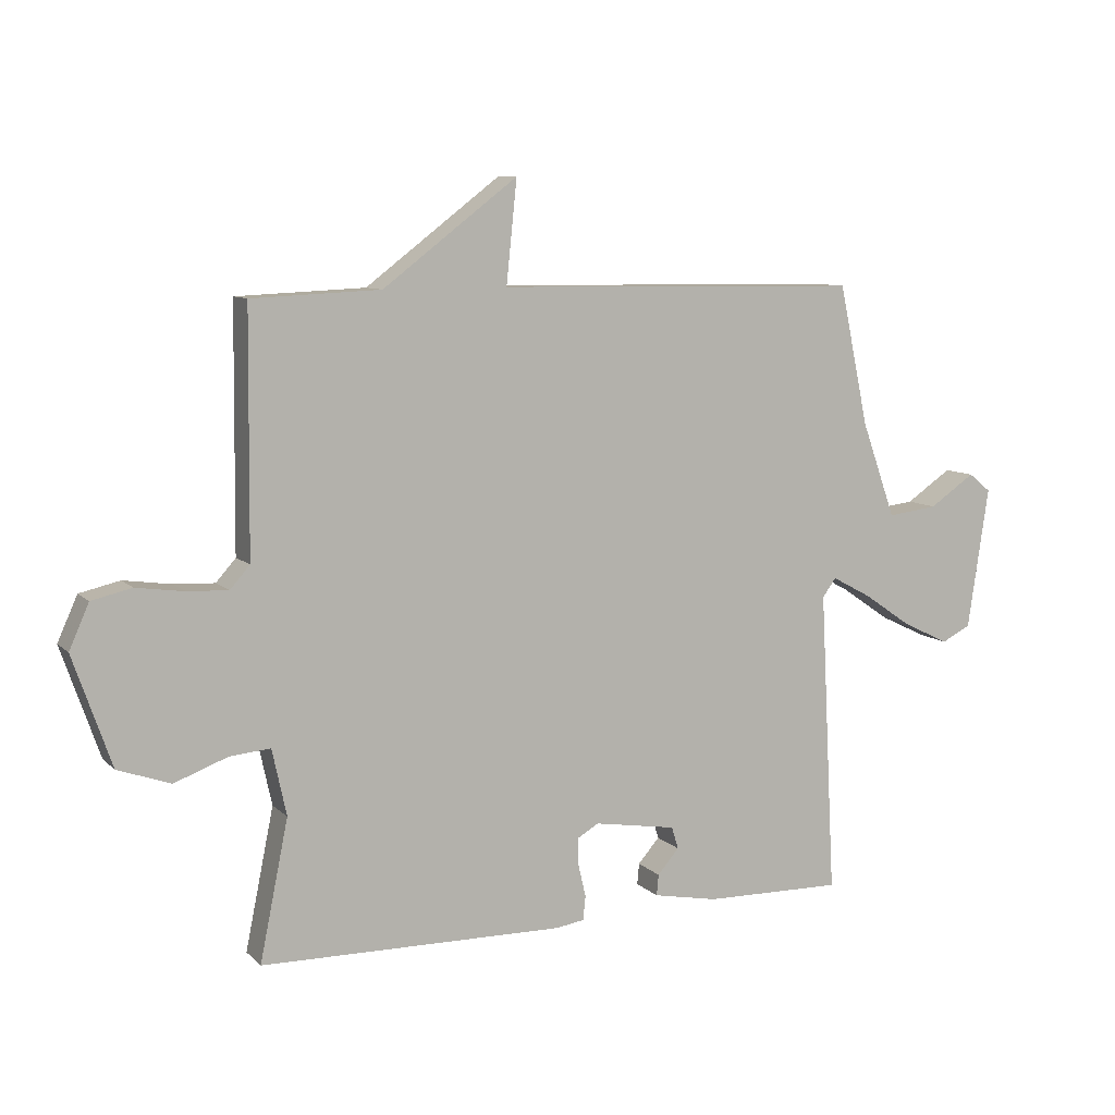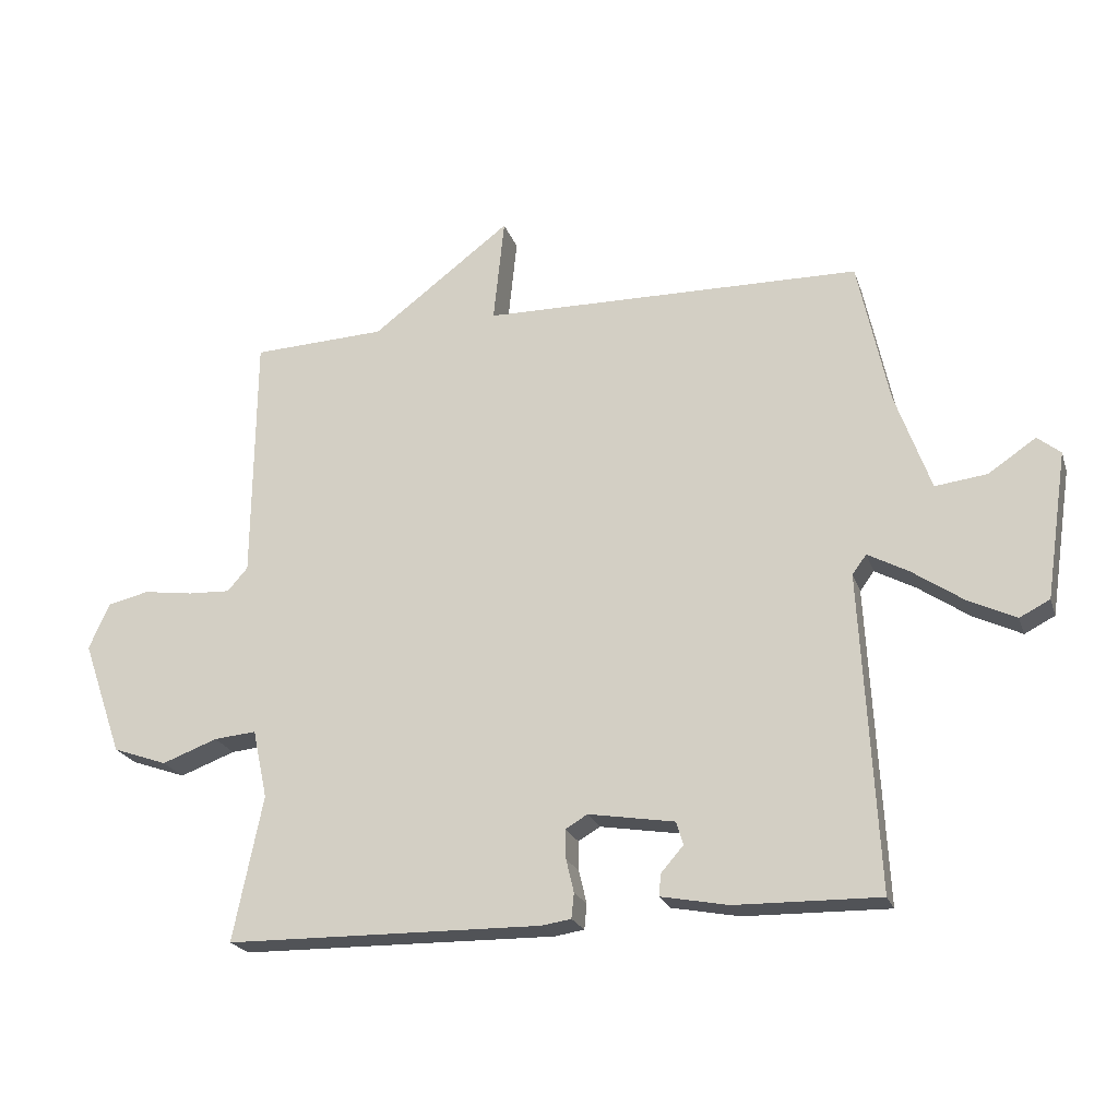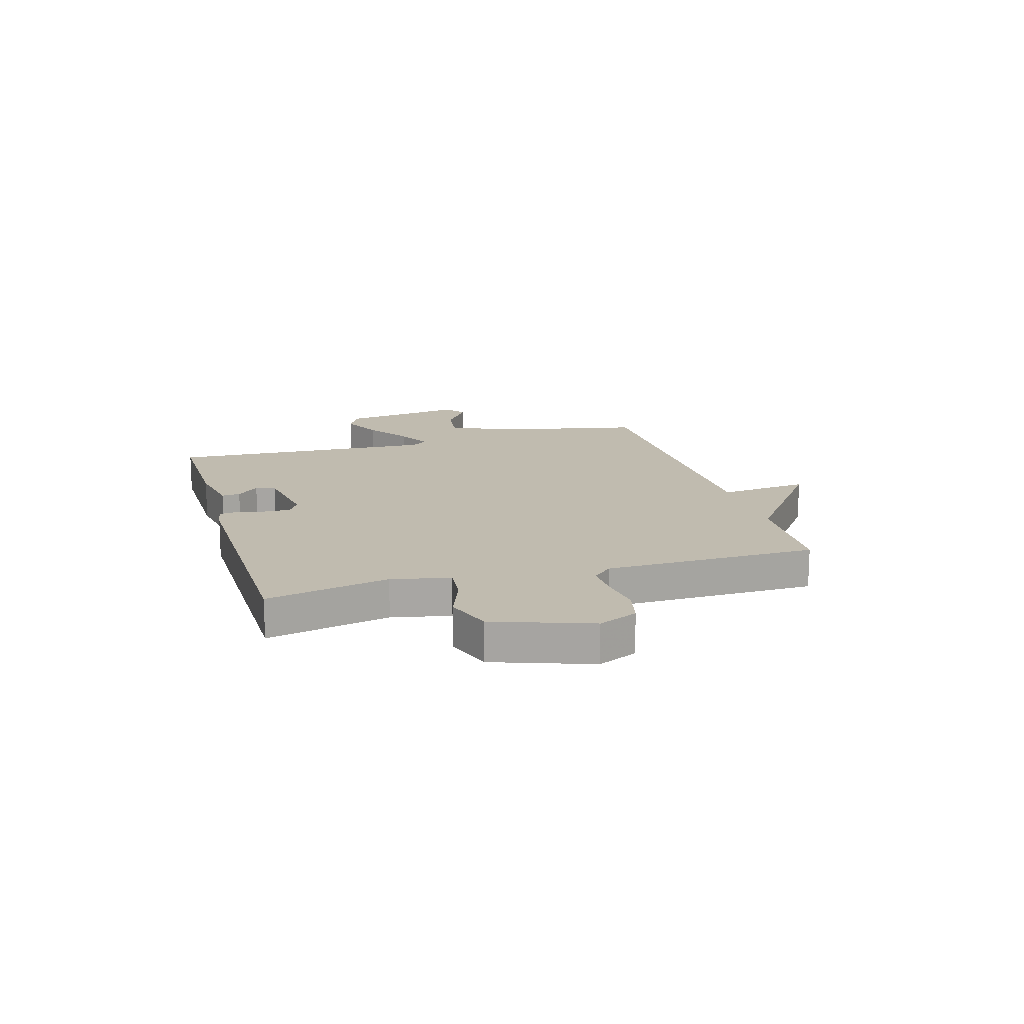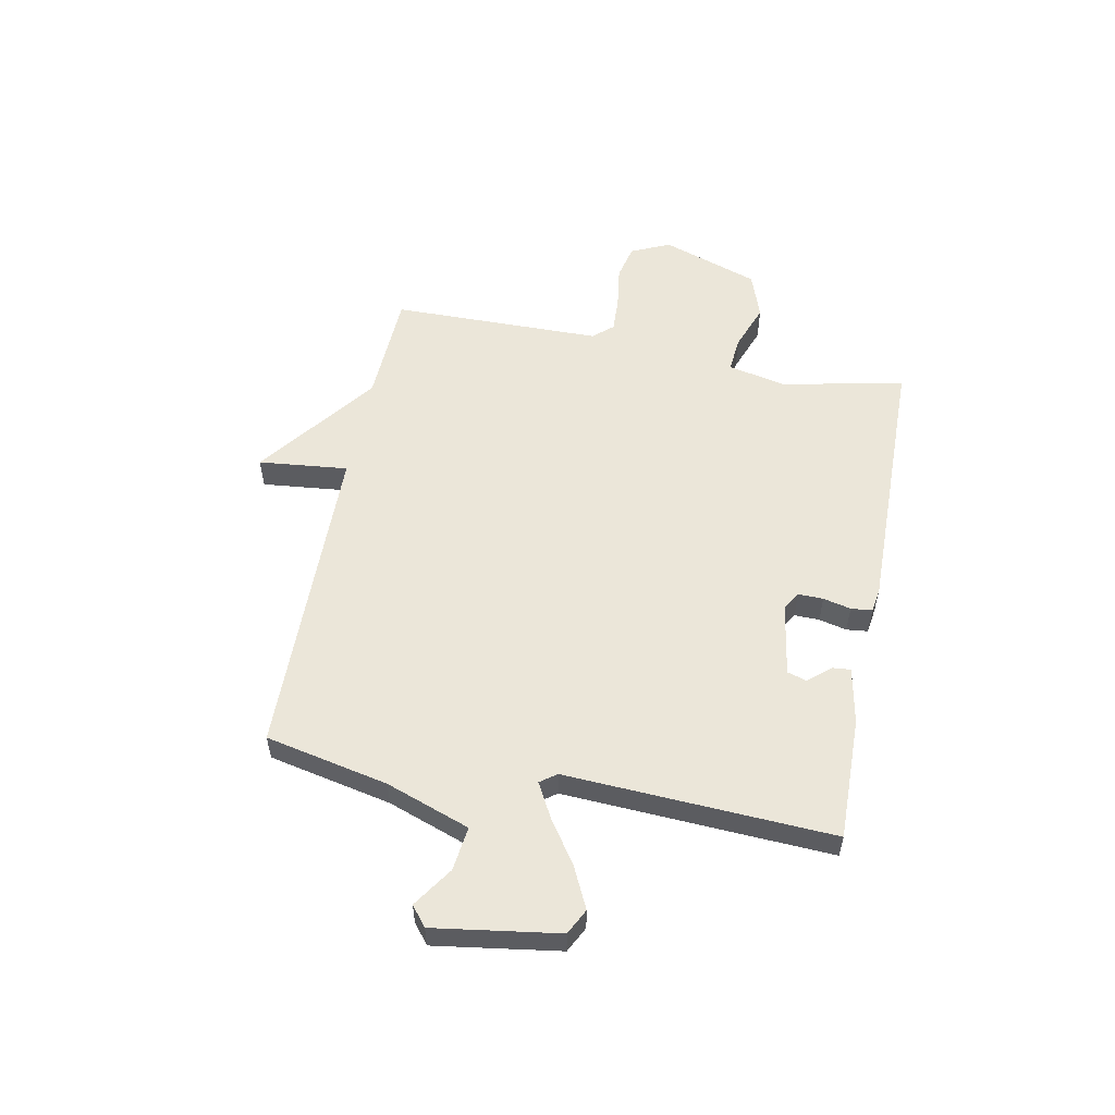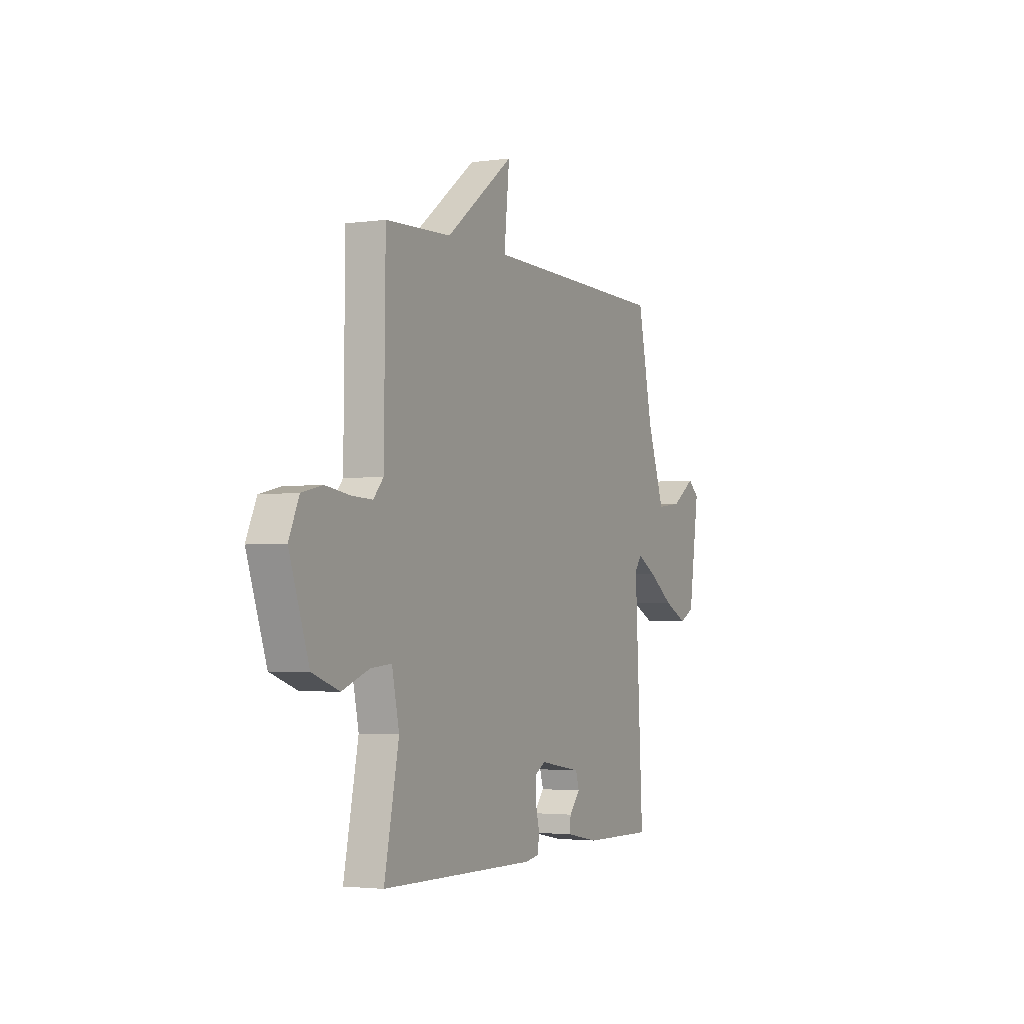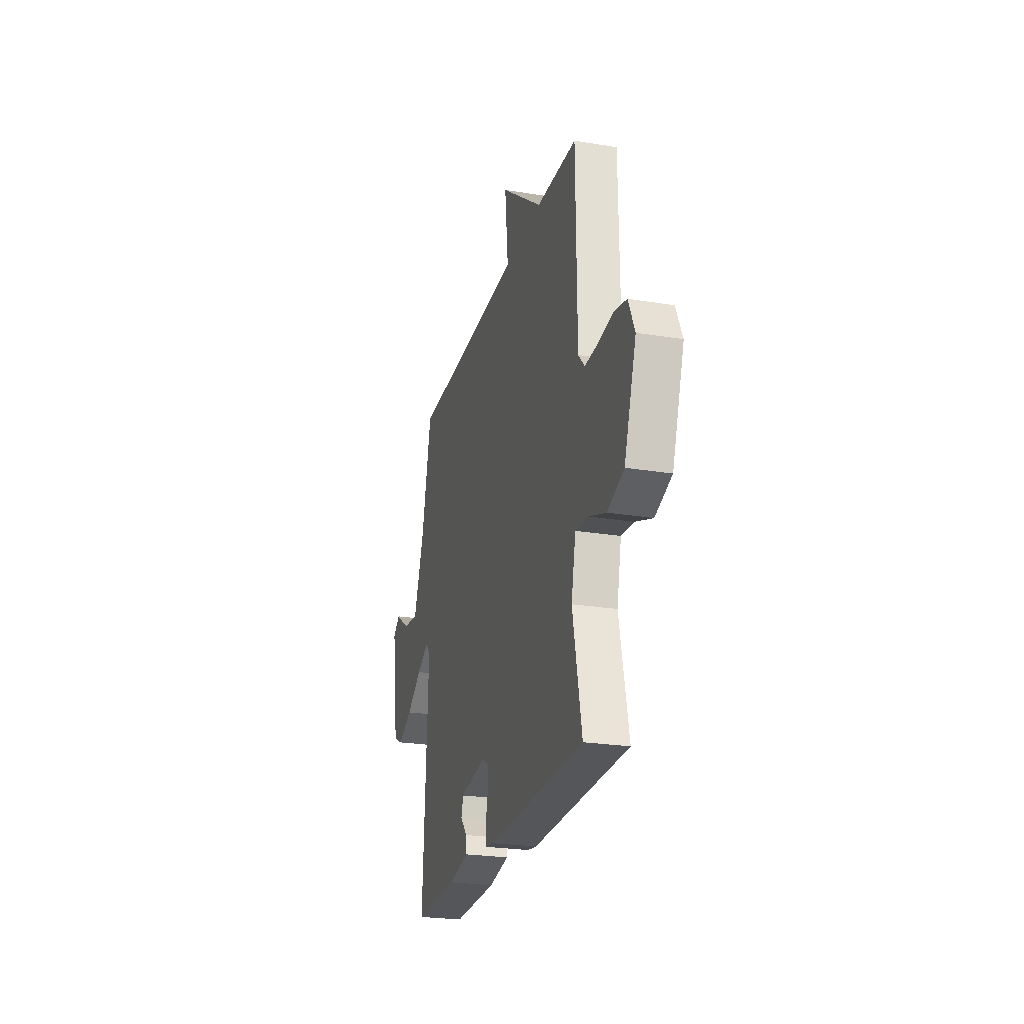
<metadata>
{"format":"obj","ext":"obj","renderer":"f3d","projection":"perspective","resolution":1024,"background":"white","views":[{"elev":8.9,"azim":-24.9,"up":"+Z"},{"elev":-22.1,"azim":16.2,"up":"+Z"},{"elev":16.0,"azim":-106.3,"up":"+Y"},{"elev":55.3,"azim":101.0,"up":"+Y"},{"elev":-2.9,"azim":-64.2,"up":"+Z"},{"elev":-24.7,"azim":-105.1,"up":"+Z"}]}
</metadata>
<code>
v 0.5 0.07 -0.5
v 0.275 0.07 -0.496
v 0.17 0.07 -0.476
v 0.173 0.07 -0.442
v 0.208 0.07 -0.402
v 0.197 0.07 -0.366
v 0.063 0.07 -0.344
v 0.029 0.07 -0.364
v 0.03 0.07 -0.41
v 0.042 0.07 -0.461
v 0.038 0.07 -0.5
v -0.008 0.07 -0.507
v -0.5 0.07 -0.5
v -0.454 0.07 -0.274
v -0.477 0.07 -0.167
v -0.543 0.07 -0.173
v -0.629 0.07 -0.205
v -0.714 0.07 -0.175
v -0.776 0.07 0.003
v -0.744 0.07 0.075
v -0.679 0.07 0.09
v -0.602 0.07 0.079
v -0.536 0.07 0.076
v -0.504 0.07 0.112
v -0.5 0.07 0.5
v -0.292 0.07 0.509
v -0.075 0.07 0.674
v -0.092 0.07 0.509
v 0.5 0.07 0.5
v 0.548 0.07 0.274
v 0.603 0.07 0.12
v 0.684 0.07 0.13
v 0.758 0.07 0.18
v 0.794 0.07 0.151
v 0.76 0.07 -0.078
v 0.713 0.07 -0.102
v 0.638 0.07 -0.066
v 0.559 0.07 -0.012
v 0.496 0.07 0.022
v 0.474 0.07 -0.008
v 0.5 0 -0.5
v 0.275 0 -0.496
v 0.17 0 -0.476
v 0.173 0 -0.442
v 0.208 0 -0.402
v 0.197 0 -0.366
v 0.063 0 -0.344
v 0.029 0 -0.364
v 0.03 0 -0.41
v 0.042 0 -0.461
v 0.038 0 -0.5
v -0.008 0 -0.507
v -0.5 0 -0.5
v -0.454 0 -0.274
v -0.477 0 -0.167
v -0.543 0 -0.173
v -0.629 0 -0.205
v -0.714 0 -0.175
v -0.776 0 0.003
v -0.744 0 0.075
v -0.679 0 0.09
v -0.602 0 0.079
v -0.536 0 0.076
v -0.504 0 0.112
v -0.5 0 0.5
v -0.292 0 0.509
v -0.075 0 0.674
v -0.092 0 0.509
v 0.5 0 0.5
v 0.548 0 0.274
v 0.603 0 0.12
v 0.684 0 0.13
v 0.758 0 0.18
v 0.794 0 0.151
v 0.76 0 -0.078
v 0.713 0 -0.102
v 0.638 0 -0.066
v 0.559 0 -0.012
v 0.496 0 0.022
v 0.474 0 -0.008
f 36 37 38
f 35 36 38
f 34 35 38
f 33 34 38
f 32 33 38
f 31 32 38 39
f 30 31 39
f 30 39 40
f 29 30 40
f 28 29 40
f 26 27 28
f 28 40 1
f 26 28 1
f 25 26 1
f 24 25 1
f 20 21 22
f 19 20 22
f 18 19 22
f 17 18 22
f 16 17 22
f 15 16 22 23
f 12 13 14
f 11 12 14
f 10 11 14
f 9 10 14
f 8 9 14 15
f 15 23 24
f 8 15 24
f 7 8 24
f 3 4 5
f 2 3 5
f 1 2 5
f 1 5 6
f 24 1 6
f 6 7 24
f 78 77 76
f 78 76 75
f 78 75 74
f 78 74 73
f 78 73 72
f 79 78 72 71
f 79 71 70
f 80 79 70
f 80 70 69
f 80 69 68
f 68 67 66
f 41 80 68
f 41 68 66
f 41 66 65
f 41 65 64
f 62 61 60
f 62 60 59
f 62 59 58
f 62 58 57
f 62 57 56
f 63 62 56 55
f 54 53 52
f 54 52 51
f 54 51 50
f 54 50 49
f 55 54 49 48
f 64 63 55
f 64 55 48
f 64 48 47
f 45 44 43
f 45 43 42
f 45 42 41
f 46 45 41
f 46 41 64
f 64 47 46
f 1 41 42 2
f 2 42 43 3
f 3 43 44 4
f 4 44 45 5
f 5 45 46 6
f 6 46 47 7
f 7 47 48 8
f 8 48 49 9
f 9 49 50 10
f 10 50 51 11
f 11 51 52 12
f 12 52 53 13
f 13 53 54 14
f 14 54 55 15
f 15 55 56 16
f 16 56 57 17
f 17 57 58 18
f 18 58 59 19
f 19 59 60 20
f 20 60 61 21
f 21 61 62 22
f 22 62 63 23
f 23 63 64 24
f 24 64 65 25
f 25 65 66 26
f 26 66 67 27
f 27 67 68 28
f 28 68 69 29
f 29 69 70 30
f 30 70 71 31
f 31 71 72 32
f 32 72 73 33
f 33 73 74 34
f 34 74 75 35
f 35 75 76 36
f 36 76 77 37
f 37 77 78 38
f 38 78 79 39
f 39 79 80 40
f 40 80 41 1

</code>
